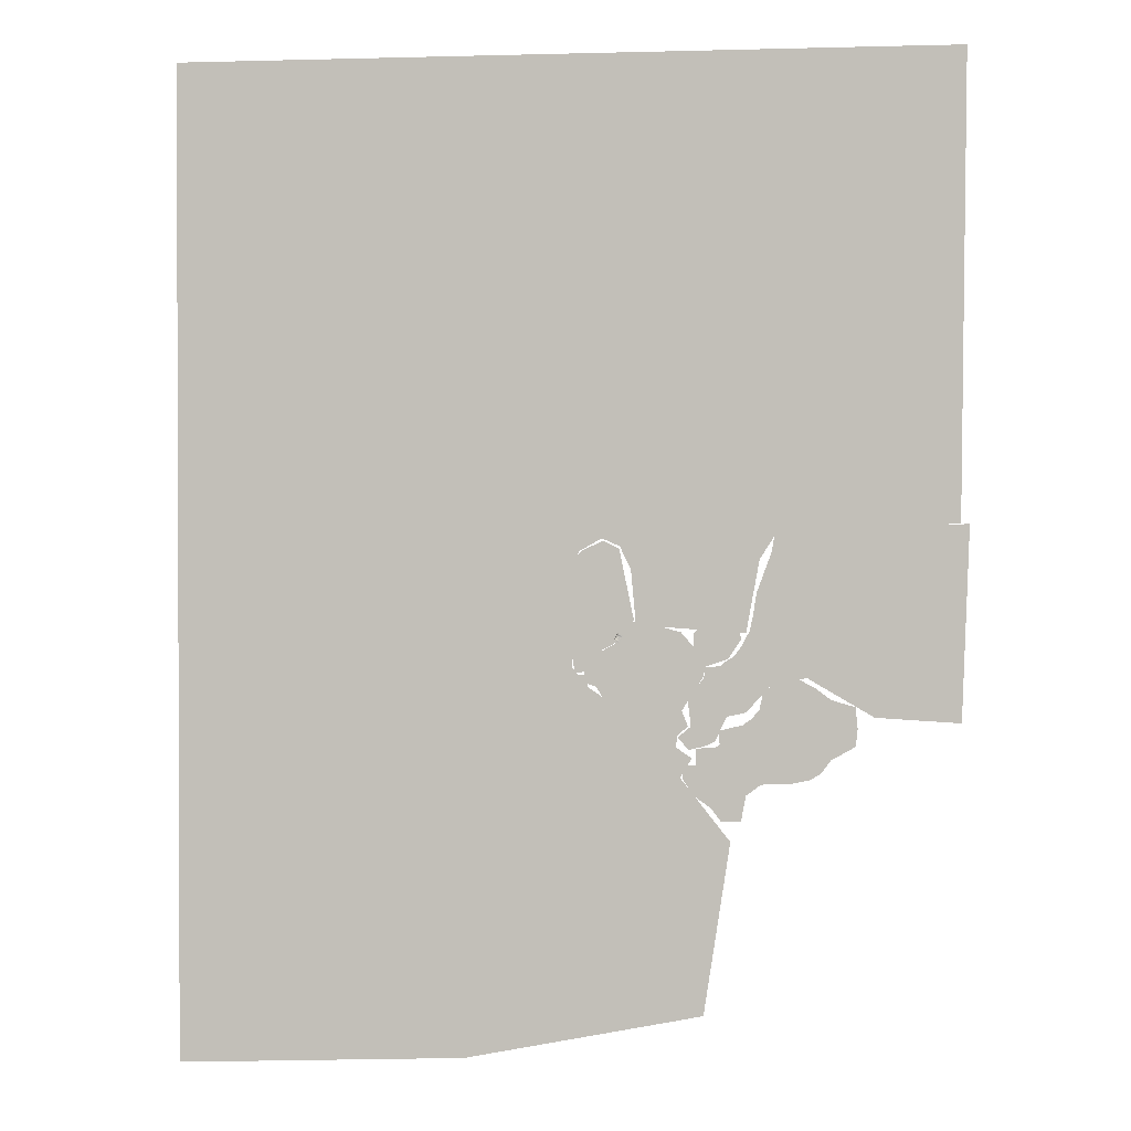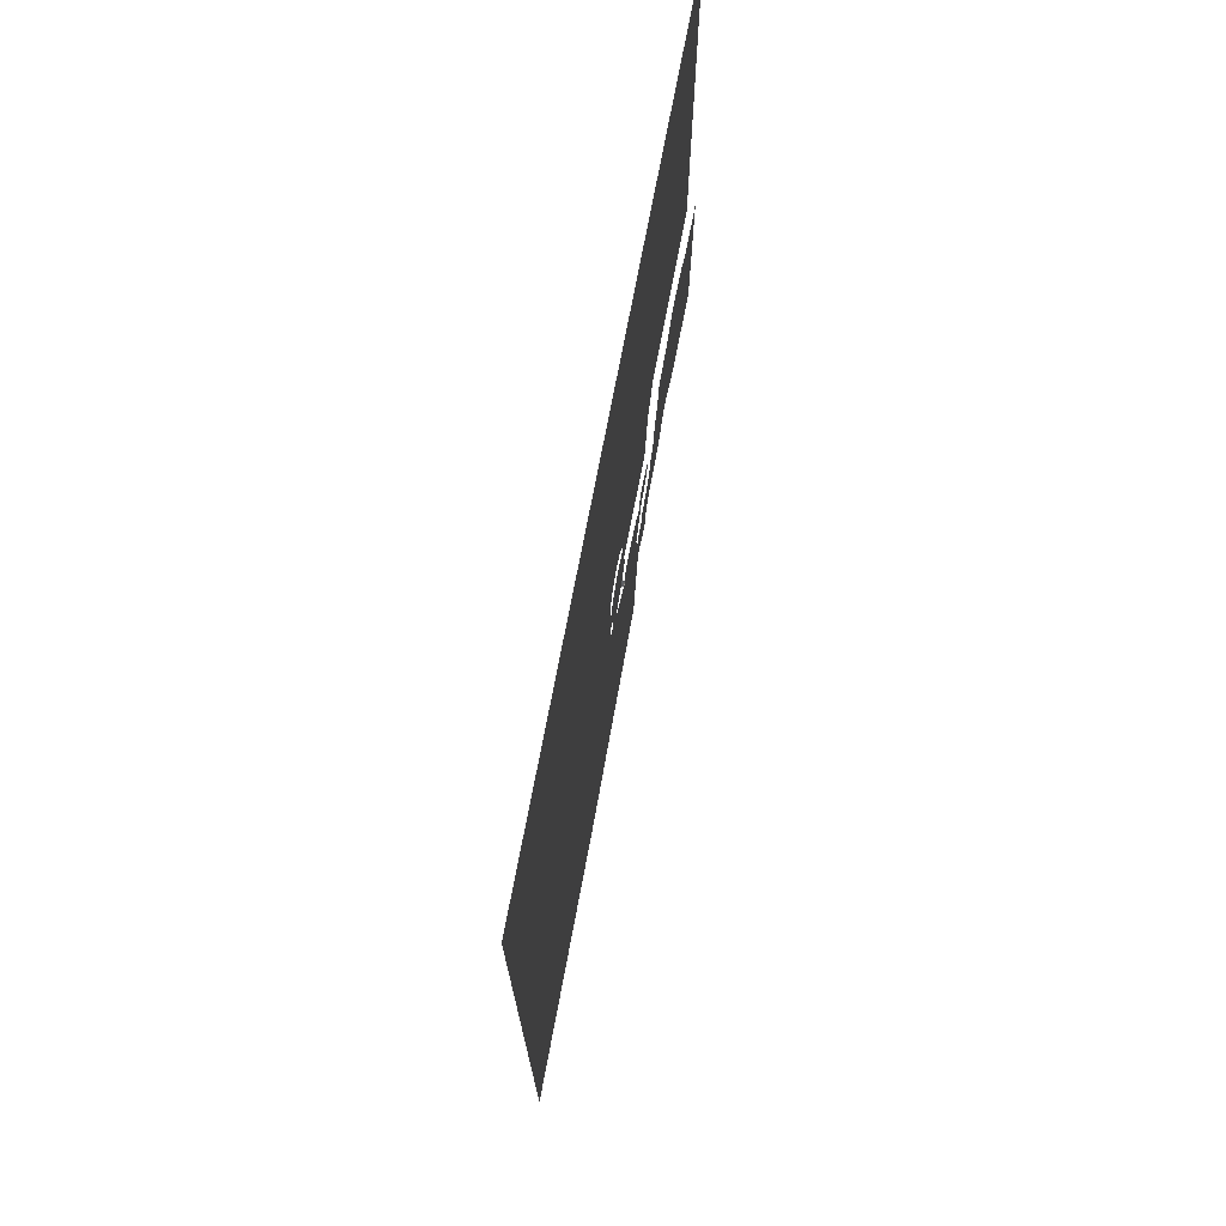
<metadata>
{"format":"obj","ext":"obj","renderer":"f3d","projection":"perspective","resolution":1024,"background":"white","views":[{"elev":1.2,"azim":-172.8,"up":"+Z"},{"elev":73.6,"azim":100.8,"up":"+Z"}]}
</metadata>
<code>
g default
v 1.857e+06 -300 3.059e+06
v 1.612e+06 -300 3.279e+06
v 1.541e+06 -300 3.465e+06
v 1.857e+06 -300 3.465e+06
v 1.557e+06 -300 3.279e+06
v 1.543e+06 -300 3.279e+06
v 1.666e+06 -300 3.315e+06
v 1.621e+06 -300 3.265e+06
v 1.626e+06 -300 3.236e+06
v 1.641e+06 -300 3.237e+06
v 1.67e+06 -300 3.239e+06
v 1.695e+06 -300 3.222e+06
v 1.689e+06 -300 3.214e+06
v 1.648e+06 -300 3.186e+06
v 1.652e+06 -300 3.178e+06
v 1.632e+06 -300 3.153e+06
v 1.752e+06 -300 3.201e+06
v 1.643e+06 -300 3.083e+06
v 1.651e+06 -300 3.082e+06
v 1.739e+06 -300 3.064e+06
v 1.672e+06 -300 3.261e+06
v 1.702e+06 -300 3.278e+06
v 1.676e+06 -300 3.27e+06
v 1.684e+06 -300 3.273e+06
v 1.693e+06 -300 3.268e+06
v 1.696e+06 -300 3.26e+06
v 1.693e+06 -300 3.219e+06
v 1.69e+06 -300 3.219e+06
g water_all
f 17 4 1
f 2 7 8
f 2 5 7
f 5 6 7
f 6 3 7
f 3 4 7
f 8 7 9
f 9 7 10
f 10 7 11
f 24 7 22
f 21 11 7
f 27 12 17
f 22 7 4
f 15 17 16
f 16 17 18
f 14 17 15
f 13 17 14
f 18 17 19
f 19 17 20
f 20 17 1
f 23 21 7
f 17 22 4
f 12 26 17
f 24 23 7
f 25 24 22
f 26 25 22
f 17 26 22
f 28 27 17
f 13 28 17
g default
v 1.623e+06 2400 3.243e+06
v 1.542e+06 2400 3.201e+06
v 1.539e+06 2400 3.279e+06
v 1.614e+06 2400 3.281e+06
v 1.568e+06 2400 3.286e+06
v 1.58e+06 2400 3.289e+06
v 1.571e+06 2400 3.287e+06
v 1.601e+06 2400 3.282e+06
v 1.598e+06 2400 3.283e+06
v 1.616e+06 2400 3.269e+06
v 1.616e+06 2400 3.267e+06
v 1.622e+06 2400 3.252e+06
v 1.625e+06 2400 3.237e+06
v 1.602e+06 2400 3.218e+06
v 1.576e+06 2400 3.203e+06
v 1.617e+06 2400 3.214e+06
v 1.634e+06 2400 3.203e+06
v 1.631e+06 2400 3.226e+06
v 1.626e+06 2400 3.204e+06
v 1.648e+06 2400 3.199e+06
v 1.642e+06 2400 3.222e+06
v 1.643e+06 2400 3.218e+06
v 1.649e+06 2400 3.211e+06
v 1.638e+06 2400 3.193e+06
v 1.642e+06 2400 3.191e+06
v 1.649e+06 2400 3.189e+06
v 1.653e+06 2400 3.194e+06
v 1.635e+06 2400 3.224e+06
v 1.636e+06 2400 3.223e+06
v 1.628e+06 2400 3.23e+06
v 1.626e+06 2400 3.234e+06
v 1.563e+06 2400 3.281e+06
v 1.545e+06 2400 3.278e+06
v 1.587e+06 2400 3.291e+06
v 1.59e+06 2400 3.29e+06
g water_chutescanopee
f 36 40 29
f 30 31 43
f 44 33 35
f 29 63 37
f 44 35 34
f 37 36 29
f 44 34 62
f 36 32 38
f 36 38 39
f 36 39 40
f 41 44 29
f 42 31 44
f 43 31 42
f 44 60 33
f 45 47 49
f 46 44 58
f 47 44 49
f 52 45 51
f 49 44 57
f 50 45 49
f 51 45 50
f 53 52 51
f 48 53 51
f 48 54 53
f 48 55 54
f 56 44 46
f 57 44 56
f 58 44 59
f 59 44 41
f 44 61 60
f 44 31 61
f 63 44 62
f 29 44 63
g default
v 1.661e+06 1400 3.193e+06
v 1.649e+06 1400 3.199e+06
v 1.647e+06 1400 3.23e+06
v 1.678e+06 1400 3.231e+06
v 1.653e+06 1400 3.195e+06
v 1.654e+06 1400 3.19e+06
v 1.657e+06 1400 3.19e+06
v 1.66e+06 1400 3.191e+06
v 1.656e+06 1400 3.237e+06
v 1.662e+06 1400 3.239e+06
v 1.663e+06 1400 3.24e+06
v 1.642e+06 1400 3.223e+06
v 1.643e+06 1400 3.218e+06
v 1.652e+06 1400 3.205e+06
v 1.674e+06 1400 3.2e+06
v 1.671e+06 1400 3.2e+06
v 1.667e+06 1400 3.195e+06
v 1.663e+06 1400 3.215e+06
v 1.652e+06 1400 3.236e+06
v 1.683e+06 1400 3.229e+06
v 1.688e+06 1400 3.228e+06
v 1.689e+06 1400 3.223e+06
v 1.673e+06 1400 3.24e+06
v 1.676e+06 1400 3.237e+06
v 1.69e+06 1400 3.22e+06
v 1.69e+06 1400 3.22e+06
v 1.69e+06 1400 3.216e+06
v 1.686e+06 1400 3.214e+06
v 1.681e+06 1400 3.206e+06
v 1.676e+06 1400 3.203e+06
v 1.633e+06 1400 3.225e+06
v 1.628e+06 1400 3.233e+06
v 1.629e+06 1400 3.236e+06
v 1.639e+06 1400 3.242e+06
v 1.643e+06 1400 3.24e+06
v 1.647e+06 1400 3.235e+06
g water_bassindnuit
f 81 80 64
f 75 66 81
f 68 65 81
f 69 68 81
f 70 69 81
f 71 70 81
f 82 72 81
f 81 73 74
f 81 87 67
f 76 75 81
f 77 76 81
f 65 77 81
f 81 93 78
f 81 78 79
f 81 79 80
f 81 72 73
f 71 81 64
f 66 82 81
f 81 67 83
f 81 83 84
f 81 84 85
f 81 74 86
f 81 86 87
f 81 85 88
f 81 88 89
f 81 89 90
f 81 90 91
f 81 91 92
f 81 92 93
f 75 94 66
f 94 95 66
f 95 96 66
f 96 99 66
f 96 97 98
f 96 98 99
g default
v 1.62e+06 1100 3.176e+06
v 1.593e+06 1100 3.186e+06
v 1.593e+06 1100 3.21e+06
v 1.619e+06 1100 3.213e+06
v 1.583e+06 1100 3.207e+06
v 1.582e+06 1100 3.198e+06
v 1.583e+06 1100 3.191e+06
v 1.597e+06 1100 3.181e+06
v 1.601e+06 1100 3.178e+06
v 1.609e+06 1100 3.176e+06
v 1.637e+06 1100 3.197e+06
v 1.624e+06 1100 3.202e+06
v 1.606e+06 1100 3.198e+06
v 1.599e+06 1100 3.214e+06
v 1.605e+06 1100 3.217e+06
v 1.613e+06 1100 3.217e+06
v 1.637e+06 1100 3.192e+06
v 1.647e+06 1100 3.171e+06
v 1.626e+06 1100 3.171e+06
v 1.628e+06 1100 3.199e+06
v 1.621e+06 1100 3.206e+06
v 1.637e+06 1100 3.18e+06
v 1.628e+06 1100 3.161e+06
v 1.636e+06 1100 3.161e+06
v 1.64e+06 1100 3.166e+06
v 1.646e+06 1100 3.183e+06
v 1.652e+06 1100 3.183e+06
v 1.651e+06 1100 3.178e+06
v 1.646e+06 1100 3.19e+06
v 1.637e+06 1100 3.191e+06
v 1.642e+06 1100 3.19e+06
g water_marais
f 112 118 100
f 109 112 100
f 105 104 112
f 106 105 112
f 101 106 112
f 107 101 112
f 108 107 112
f 109 108 112
f 112 120 111
f 112 119 110
f 104 102 112
f 102 113 112
f 112 113 114
f 112 114 115
f 112 115 103
f 112 110 116
f 121 127 117
f 121 122 118
f 112 111 119
f 112 103 120
f 112 121 118
f 112 116 121
f 121 123 122
f 121 124 123
f 121 117 124
f 121 128 125
f 121 125 126
f 121 126 127
f 121 130 128
f 121 116 129
f 121 129 130
g default
v 1.671e+06 400 3.241e+06
v 1.696e+06 400 3.263e+06
v 1.694e+06 400 3.219e+06
v 1.677e+06 400 3.269e+06
v 1.691e+06 400 3.268e+06
v 1.686e+06 400 3.227e+06
v 1.679e+06 400 3.231e+06
v 1.683e+06 400 3.272e+06
v 1.675e+06 400 3.262e+06
v 1.689e+06 400 3.22e+06
v 1.695e+06 400 3.225e+06
v 1.696e+06 400 3.241e+06
v 1.69e+06 400 3.227e+06
v 1.7e+06 400 3.251e+06
v 1.699e+06 400 3.243e+06
v 1.699e+06 400 3.258e+06
g water_bassin
f 143 141 133
f 138 135 132
f 132 139 134
f 136 137 131
f 131 143 136
f 134 138 132
f 132 131 139
f 143 133 140
f 131 142 141
f 131 145 142
f 136 143 140
f 131 141 143
f 131 146 144
f 131 144 145
f 131 132 146
g default
v 1.677e+06 370.2 3.236e+06
v 1.677e+06 370.2 3.236e+06
v 1.677e+06 370.2 3.235e+06
v 1.677e+06 370.2 3.235e+06
v 1.677e+06 370.2 3.235e+06
v 1.677e+06 370.2 3.235e+06
v 1.677e+06 370.2 3.235e+06
v 1.677e+06 370.2 3.235e+06
v 1.678e+06 370.2 3.235e+06
v 1.678e+06 370.2 3.235e+06
v 1.678e+06 370.2 3.235e+06
v 1.678e+06 370.2 3.235e+06
v 1.678e+06 370.2 3.234e+06
v 1.678e+06 370.2 3.234e+06
v 1.678e+06 370.2 3.234e+06
v 1.678e+06 370.2 3.234e+06
v 1.678e+06 370.2 3.234e+06
v 1.678e+06 370.2 3.234e+06
v 1.678e+06 370.2 3.234e+06
v 1.678e+06 370.2 3.234e+06
v 1.678e+06 370.2 3.234e+06
v 1.678e+06 370.2 3.234e+06
v 1.678e+06 370.2 3.234e+06
v 1.678e+06 370.2 3.233e+06
v 1.678e+06 370.2 3.233e+06
v 1.678e+06 370.2 3.233e+06
v 1.678e+06 370.2 3.233e+06
v 1.678e+06 370.2 3.233e+06
v 1.678e+06 370.2 3.233e+06
v 1.679e+06 370.3 3.233e+06
v 1.679e+06 370.5 3.233e+06
v 1.677e+06 1101 3.236e+06
v 1.677e+06 1125 3.235e+06
v 1.677e+06 1140 3.235e+06
v 1.677e+06 1152 3.235e+06
v 1.677e+06 1143 3.235e+06
v 1.677e+06 1128 3.235e+06
v 1.677e+06 1114 3.235e+06
v 1.677e+06 1103 3.235e+06
v 1.677e+06 1095 3.235e+06
v 1.678e+06 1069 3.235e+06
v 1.678e+06 1050 3.235e+06
v 1.678e+06 1062 3.235e+06
v 1.678e+06 1093 3.234e+06
v 1.678e+06 1116 3.234e+06
v 1.678e+06 1092 3.234e+06
v 1.678e+06 1060 3.234e+06
v 1.678e+06 1055 3.234e+06
v 1.678e+06 1082 3.234e+06
v 1.678e+06 1107 3.234e+06
v 1.678e+06 1104 3.234e+06
v 1.678e+06 1094 3.234e+06
v 1.678e+06 1089 3.234e+06
v 1.678e+06 1086 3.234e+06
v 1.678e+06 1086 3.233e+06
v 1.678e+06 1093 3.233e+06
v 1.678e+06 1108 3.233e+06
v 1.678e+06 1124 3.233e+06
v 1.678e+06 1131 3.233e+06
v 1.678e+06 1129 3.233e+06
v 1.678e+06 1126 3.233e+06
v 1.679e+06 1120 3.233e+06
v 1.677e+06 1520 3.235e+06
v 1.677e+06 1557 3.235e+06
v 1.677e+06 1578 3.235e+06
v 1.677e+06 1587 3.235e+06
v 1.677e+06 1569 3.235e+06
v 1.677e+06 1544 3.235e+06
v 1.677e+06 1516 3.235e+06
v 1.677e+06 1495 3.235e+06
v 1.677e+06 1471 3.235e+06
v 1.677e+06 1450 3.235e+06
v 1.677e+06 1425 3.234e+06
v 1.677e+06 1438 3.234e+06
v 1.677e+06 1470 3.234e+06
v 1.677e+06 1504 3.234e+06
v 1.677e+06 1479 3.234e+06
v 1.677e+06 1440 3.234e+06
v 1.677e+06 1427 3.234e+06
v 1.677e+06 1453 3.234e+06
v 1.677e+06 1484 3.234e+06
v 1.678e+06 1497 3.234e+06
v 1.678e+06 1499 3.233e+06
v 1.678e+06 1501 3.233e+06
v 1.678e+06 1505 3.233e+06
v 1.678e+06 1529 3.233e+06
v 1.678e+06 1562 3.233e+06
v 1.678e+06 1610 3.233e+06
v 1.678e+06 1648 3.233e+06
v 1.678e+06 1671 3.233e+06
v 1.678e+06 1647 3.233e+06
v 1.678e+06 1612 3.233e+06
v 1.678e+06 1553 3.233e+06
v 1.677e+06 1559 3.235e+06
v 1.677e+06 1599 3.235e+06
v 1.677e+06 1615 3.235e+06
v 1.677e+06 1614 3.234e+06
v 1.677e+06 1583 3.234e+06
v 1.677e+06 1547 3.234e+06
v 1.677e+06 1519 3.234e+06
v 1.677e+06 1491 3.234e+06
v 1.677e+06 1466 3.234e+06
v 1.677e+06 1434 3.234e+06
v 1.677e+06 1418 3.234e+06
v 1.677e+06 1428 3.234e+06
v 1.677e+06 1451 3.234e+06
v 1.677e+06 1459 3.234e+06
v 1.677e+06 1433 3.234e+06
v 1.677e+06 1406 3.234e+06
v 1.677e+06 1415 3.234e+06
v 1.677e+06 1449 3.234e+06
v 1.677e+06 1484 3.233e+06
v 1.677e+06 1494 3.233e+06
v 1.677e+06 1492 3.233e+06
v 1.677e+06 1486 3.233e+06
v 1.677e+06 1490 3.233e+06
v 1.677e+06 1515 3.233e+06
v 1.677e+06 1567 3.233e+06
v 1.677e+06 1627 3.233e+06
v 1.678e+06 1669 3.233e+06
v 1.678e+06 1695 3.233e+06
v 1.678e+06 1708 3.233e+06
v 1.678e+06 1709 3.233e+06
v 1.678e+06 1698 3.233e+06
v 1.676e+06 1618 3.235e+06
v 1.676e+06 1628 3.235e+06
v 1.676e+06 1619 3.235e+06
v 1.676e+06 1600 3.234e+06
v 1.676e+06 1563 3.234e+06
v 1.676e+06 1528 3.234e+06
v 1.676e+06 1493 3.234e+06
v 1.676e+06 1465 3.234e+06
v 1.676e+06 1446 3.234e+06
v 1.676e+06 1428 3.234e+06
v 1.676e+06 1417 3.234e+06
v 1.676e+06 1419 3.234e+06
v 1.676e+06 1433 3.234e+06
v 1.676e+06 1445 3.234e+06
v 1.677e+06 1440 3.234e+06
v 1.677e+06 1426 3.234e+06
v 1.677e+06 1425 3.234e+06
v 1.677e+06 1434 3.233e+06
v 1.677e+06 1447 3.233e+06
v 1.677e+06 1450 3.233e+06
v 1.677e+06 1449 3.233e+06
v 1.677e+06 1451 3.233e+06
v 1.677e+06 1458 3.233e+06
v 1.677e+06 1474 3.233e+06
v 1.677e+06 1501 3.233e+06
v 1.677e+06 1541 3.233e+06
v 1.677e+06 1582 3.233e+06
v 1.677e+06 1617 3.232e+06
v 1.677e+06 1633 3.232e+06
v 1.677e+06 1642 3.232e+06
v 1.678e+06 1632 3.232e+06
v 1.676e+06 1578 3.235e+06
v 1.676e+06 1578 3.234e+06
v 1.676e+06 1567 3.234e+06
v 1.676e+06 1549 3.234e+06
v 1.676e+06 1521 3.234e+06
v 1.676e+06 1491 3.234e+06
v 1.676e+06 1461 3.234e+06
v 1.676e+06 1439 3.234e+06
v 1.676e+06 1427 3.234e+06
v 1.676e+06 1426 3.234e+06
v 1.676e+06 1427 3.234e+06
v 1.676e+06 1431 3.234e+06
v 1.676e+06 1437 3.234e+06
v 1.676e+06 1441 3.234e+06
v 1.676e+06 1440 3.233e+06
v 1.676e+06 1437 3.233e+06
v 1.676e+06 1437 3.233e+06
v 1.676e+06 1441 3.233e+06
v 1.676e+06 1444 3.233e+06
v 1.676e+06 1442 3.233e+06
v 1.676e+06 1439 3.233e+06
v 1.677e+06 1435 3.233e+06
v 1.677e+06 1432 3.233e+06
v 1.677e+06 1436 3.233e+06
v 1.677e+06 1448 3.233e+06
v 1.677e+06 1465 3.232e+06
v 1.677e+06 1481 3.232e+06
v 1.677e+06 1491 3.232e+06
v 1.677e+06 1495 3.232e+06
v 1.677e+06 1497 3.232e+06
v 1.677e+06 1493 3.232e+06
v 1.675e+06 1434 3.235e+06
v 1.675e+06 1433 3.235e+06
v 1.675e+06 1430 3.235e+06
v 1.675e+06 1425 3.234e+06
v 1.675e+06 1419 3.234e+06
v 1.675e+06 1415 3.234e+06
v 1.675e+06 1415 3.234e+06
v 1.675e+06 1414 3.234e+06
v 1.676e+06 1414 3.234e+06
v 1.676e+06 1413 3.234e+06
v 1.676e+06 1413 3.234e+06
v 1.676e+06 1414 3.234e+06
v 1.676e+06 1416 3.233e+06
v 1.676e+06 1417 3.233e+06
v 1.676e+06 1415 3.233e+06
v 1.676e+06 1414 3.233e+06
v 1.676e+06 1415 3.233e+06
v 1.676e+06 1416 3.233e+06
v 1.676e+06 1416 3.233e+06
v 1.676e+06 1415 3.233e+06
v 1.676e+06 1414 3.233e+06
v 1.676e+06 1414 3.233e+06
v 1.676e+06 1414 3.233e+06
v 1.676e+06 1413 3.232e+06
v 1.676e+06 1413 3.232e+06
v 1.676e+06 1414 3.232e+06
v 1.677e+06 1416 3.232e+06
v 1.677e+06 1418 3.232e+06
v 1.677e+06 1421 3.232e+06
v 1.677e+06 1422 3.232e+06
v 1.677e+06 1423 3.231e+06
v 1.675e+06 1408 3.235e+06
v 1.675e+06 1408 3.235e+06
v 1.675e+06 1409 3.235e+06
v 1.675e+06 1409 3.234e+06
v 1.675e+06 1409 3.234e+06
v 1.675e+06 1409 3.234e+06
v 1.675e+06 1409 3.234e+06
v 1.675e+06 1409 3.234e+06
v 1.675e+06 1409 3.234e+06
v 1.675e+06 1409 3.234e+06
v 1.675e+06 1409 3.234e+06
v 1.675e+06 1409 3.233e+06
v 1.675e+06 1409 3.233e+06
v 1.675e+06 1409 3.233e+06
v 1.676e+06 1409 3.233e+06
v 1.676e+06 1408 3.233e+06
v 1.676e+06 1408 3.233e+06
v 1.676e+06 1409 3.233e+06
v 1.676e+06 1409 3.233e+06
v 1.676e+06 1409 3.233e+06
v 1.676e+06 1409 3.233e+06
v 1.676e+06 1409 3.232e+06
v 1.676e+06 1409 3.232e+06
v 1.676e+06 1409 3.232e+06
v 1.676e+06 1409 3.232e+06
v 1.676e+06 1409 3.232e+06
v 1.676e+06 1409 3.232e+06
v 1.676e+06 1409 3.232e+06
v 1.676e+06 1408 3.231e+06
v 1.677e+06 1408 3.231e+06
v 1.677e+06 1408 3.231e+06
g ChuteA
f 178 147 179
f 148 179 147
f 179 148 180
f 149 180 148
f 180 149 181
f 150 181 149
f 181 150 182
f 151 182 150
f 182 151 183
f 152 183 151
f 183 152 184
f 153 184 152
f 184 153 185
f 154 185 153
f 185 154 186
f 155 186 154
f 186 155 187
f 156 187 155
f 187 156 188
f 157 188 156
f 188 157 189
f 158 189 157
f 189 158 190
f 159 190 158
f 190 159 191
f 160 191 159
f 191 160 192
f 161 192 160
f 192 161 193
f 162 193 161
f 193 162 194
f 163 194 162
f 194 163 195
f 164 195 163
f 195 164 196
f 165 196 164
f 196 165 197
f 166 197 165
f 197 166 198
f 167 198 166
f 198 167 199
f 168 199 167
f 199 168 200
f 169 200 168
f 200 169 201
f 170 201 169
f 201 170 202
f 171 202 170
f 202 171 203
f 172 203 171
f 203 172 204
f 173 204 172
f 204 173 205
f 174 205 173
f 205 174 206
f 175 206 174
f 206 175 207
f 176 207 175
f 207 176 208
f 177 208 176
f 209 178 210
f 179 210 178
f 210 179 211
f 180 211 179
f 211 180 212
f 181 212 180
f 212 181 213
f 182 213 181
f 213 182 214
f 183 214 182
f 214 183 215
f 184 215 183
f 215 184 216
f 185 216 184
f 216 185 217
f 186 217 185
f 217 186 218
f 187 218 186
f 218 187 219
f 188 219 187
f 219 188 220
f 189 220 188
f 220 189 221
f 190 221 189
f 221 190 222
f 191 222 190
f 222 191 223
f 192 223 191
f 223 192 224
f 193 224 192
f 224 193 225
f 194 225 193
f 225 194 226
f 195 226 194
f 226 195 227
f 196 227 195
f 227 196 228
f 197 228 196
f 228 197 229
f 198 229 197
f 229 198 230
f 199 230 198
f 230 199 231
f 200 231 199
f 231 200 232
f 201 232 200
f 232 201 233
f 202 233 201
f 233 202 234
f 203 234 202
f 234 203 235
f 204 235 203
f 235 204 236
f 205 236 204
f 236 205 237
f 206 237 205
f 237 206 238
f 207 238 206
f 238 207 239
f 208 239 207
f 240 209 241
f 210 241 209
f 241 210 242
f 211 242 210
f 242 211 243
f 212 243 211
f 243 212 244
f 213 244 212
f 244 213 245
f 214 245 213
f 245 214 246
f 215 246 214
f 246 215 247
f 216 247 215
f 247 216 248
f 217 248 216
f 248 217 249
f 218 249 217
f 249 218 250
f 219 250 218
f 250 219 251
f 220 251 219
f 251 220 252
f 221 252 220
f 252 221 253
f 222 253 221
f 253 222 254
f 223 254 222
f 254 223 255
f 224 255 223
f 255 224 256
f 225 256 224
f 256 225 257
f 226 257 225
f 257 226 258
f 227 258 226
f 258 227 259
f 228 259 227
f 259 228 260
f 229 260 228
f 260 229 261
f 230 261 229
f 261 230 262
f 231 262 230
f 262 231 263
f 232 263 231
f 263 232 264
f 233 264 232
f 264 233 265
f 234 265 233
f 265 234 266
f 235 266 234
f 266 235 267
f 236 267 235
f 267 236 268
f 237 268 236
f 268 237 269
f 238 269 237
f 269 238 270
f 239 270 238
f 271 240 272
f 241 272 240
f 272 241 273
f 242 273 241
f 273 242 274
f 243 274 242
f 274 243 275
f 244 275 243
f 275 244 276
f 245 276 244
f 276 245 277
f 246 277 245
f 277 246 278
f 247 278 246
f 278 247 279
f 248 279 247
f 279 248 280
f 249 280 248
f 280 249 281
f 250 281 249
f 281 250 282
f 251 282 250
f 282 251 283
f 252 283 251
f 283 252 284
f 253 284 252
f 284 253 285
f 254 285 253
f 285 254 286
f 255 286 254
f 286 255 287
f 256 287 255
f 287 256 288
f 257 288 256
f 288 257 289
f 258 289 257
f 289 258 290
f 259 290 258
f 290 259 291
f 260 291 259
f 291 260 292
f 261 292 260
f 292 261 293
f 262 293 261
f 293 262 294
f 263 294 262
f 294 263 295
f 264 295 263
f 295 264 296
f 265 296 264
f 296 265 297
f 266 297 265
f 297 266 298
f 267 298 266
f 298 267 299
f 268 299 267
f 299 268 300
f 269 300 268
f 300 269 301
f 270 301 269
f 302 271 303
f 272 303 271
f 303 272 304
f 273 304 272
f 304 273 305
f 274 305 273
f 305 274 306
f 275 306 274
f 306 275 307
f 276 307 275
f 307 276 308
f 277 308 276
f 308 277 309
f 278 309 277
f 309 278 310
f 279 310 278
f 310 279 311
f 280 311 279
f 311 280 312
f 281 312 280
f 312 281 313
f 282 313 281
f 313 282 314
f 283 314 282
f 314 283 315
f 284 315 283
f 315 284 316
f 285 316 284
f 316 285 317
f 286 317 285
f 317 286 318
f 287 318 286
f 318 287 319
f 288 319 287
f 319 288 320
f 289 320 288
f 320 289 321
f 290 321 289
f 321 290 322
f 291 322 290
f 322 291 323
f 292 323 291
f 323 292 324
f 293 324 292
f 324 293 325
f 294 325 293
f 325 294 326
f 295 326 294
f 326 295 327
f 296 327 295
f 327 296 328
f 297 328 296
f 328 297 329
f 298 329 297
f 329 298 330
f 299 330 298
f 330 299 331
f 300 331 299
f 331 300 332
f 301 332 300
f 333 302 334
f 303 334 302
f 334 303 335
f 304 335 303
f 335 304 336
f 305 336 304
f 336 305 337
f 306 337 305
f 337 306 338
f 307 338 306
f 338 307 339
f 308 339 307
f 339 308 340
f 309 340 308
f 340 309 341
f 310 341 309
f 341 310 342
f 311 342 310
f 342 311 343
f 312 343 311
f 343 312 344
f 313 344 312
f 344 313 345
f 314 345 313
f 345 314 346
f 315 346 314
f 346 315 347
f 316 347 315
f 347 316 348
f 317 348 316
f 348 317 349
f 318 349 317
f 349 318 350
f 319 350 318
f 350 319 351
f 320 351 319
f 351 320 352
f 321 352 320
f 352 321 353
f 322 353 321
f 353 322 354
f 323 354 322
f 354 323 355
f 324 355 323
f 355 324 356
f 325 356 324
f 356 325 357
f 326 357 325
f 357 326 358
f 327 358 326
f 358 327 359
f 328 359 327
f 359 328 360
f 329 360 328
f 360 329 361
f 330 361 329
f 361 330 362
f 331 362 330
f 362 331 363
f 332 363 331
f 364 333 365
f 334 365 333
f 365 334 366
f 335 366 334
f 366 335 367
f 336 367 335
f 367 336 368
f 337 368 336
f 368 337 369
f 338 369 337
f 369 338 370
f 339 370 338
f 370 339 371
f 340 371 339
f 371 340 372
f 341 372 340
f 372 341 373
f 342 373 341
f 373 342 374
f 343 374 342
f 374 343 375
f 344 375 343
f 375 344 376
f 345 376 344
f 376 345 377
f 346 377 345
f 377 346 378
f 347 378 346
f 378 347 379
f 348 379 347
f 379 348 380
f 349 380 348
f 380 349 381
f 350 381 349
f 381 350 382
f 351 382 350
f 382 351 383
f 352 383 351
f 383 352 384
f 353 384 352
f 384 353 385
f 354 385 353
f 385 354 386
f 355 386 354
f 386 355 387
f 356 387 355
f 387 356 388
f 357 388 356
f 388 357 389
f 358 389 357
f 389 358 390
f 359 390 358
f 390 359 391
f 360 391 359
f 391 360 392
f 361 392 360
f 392 361 393
f 362 393 361
f 393 362 394
f 363 394 362

</code>
